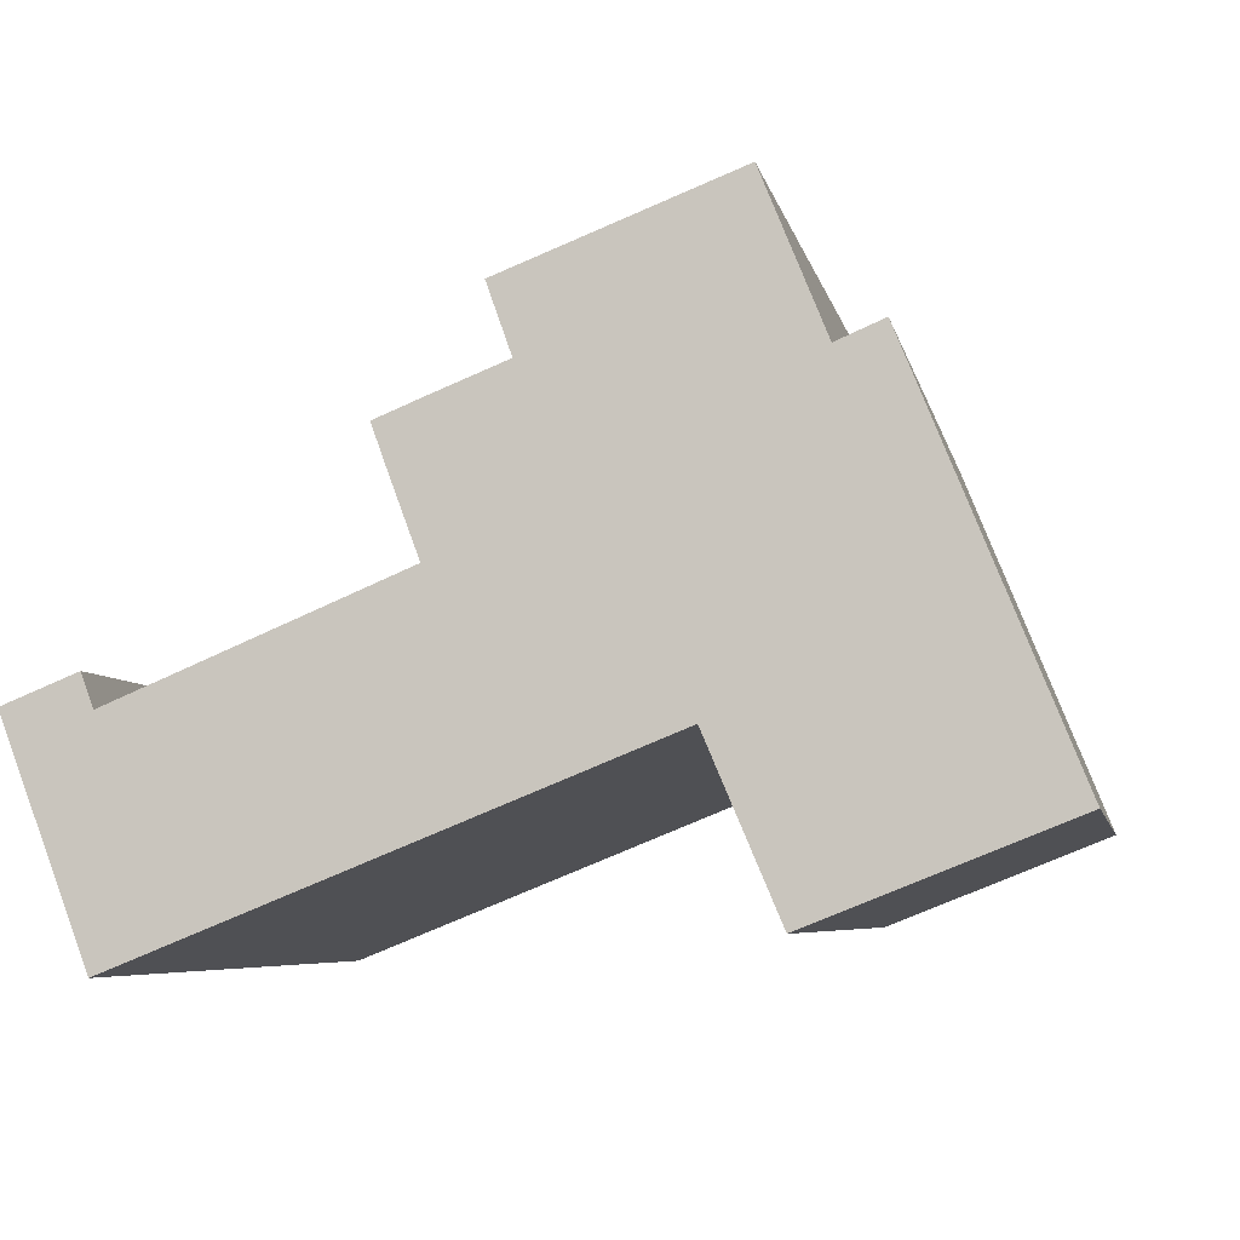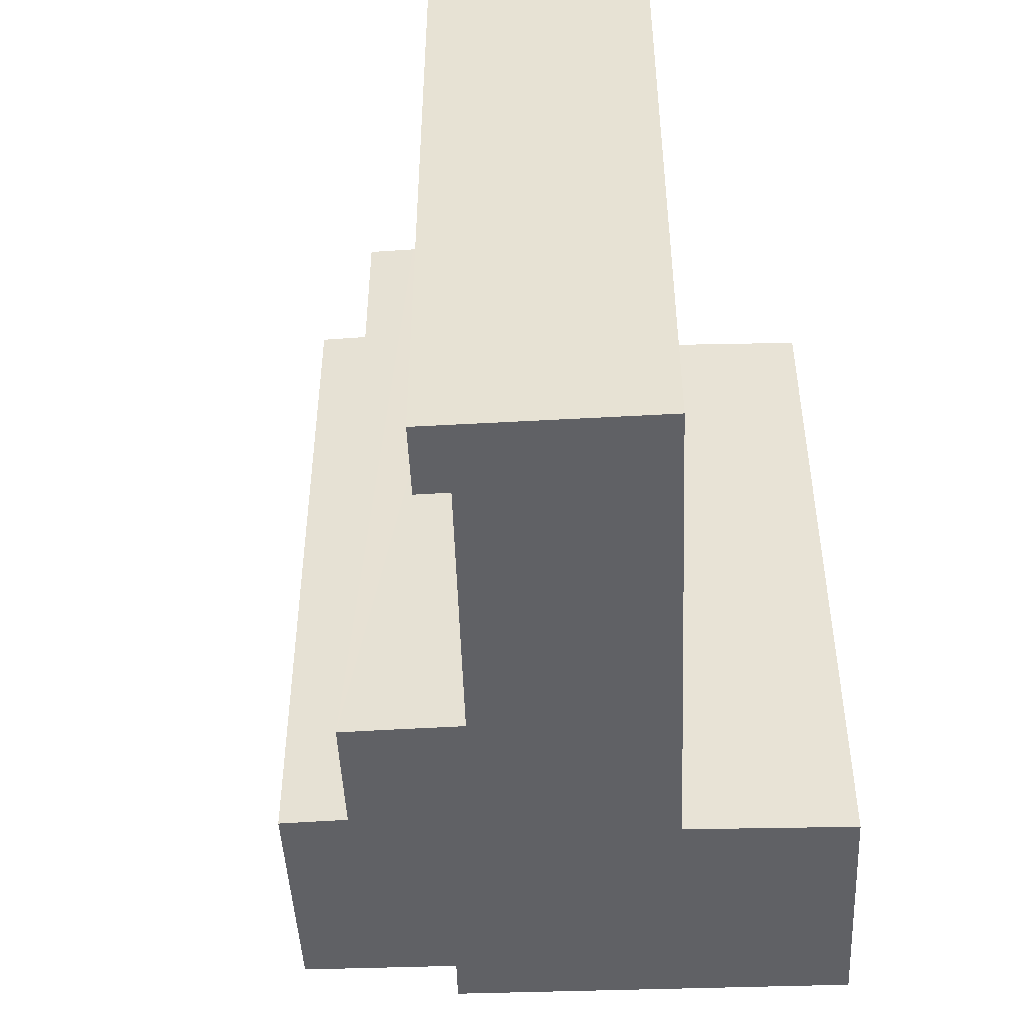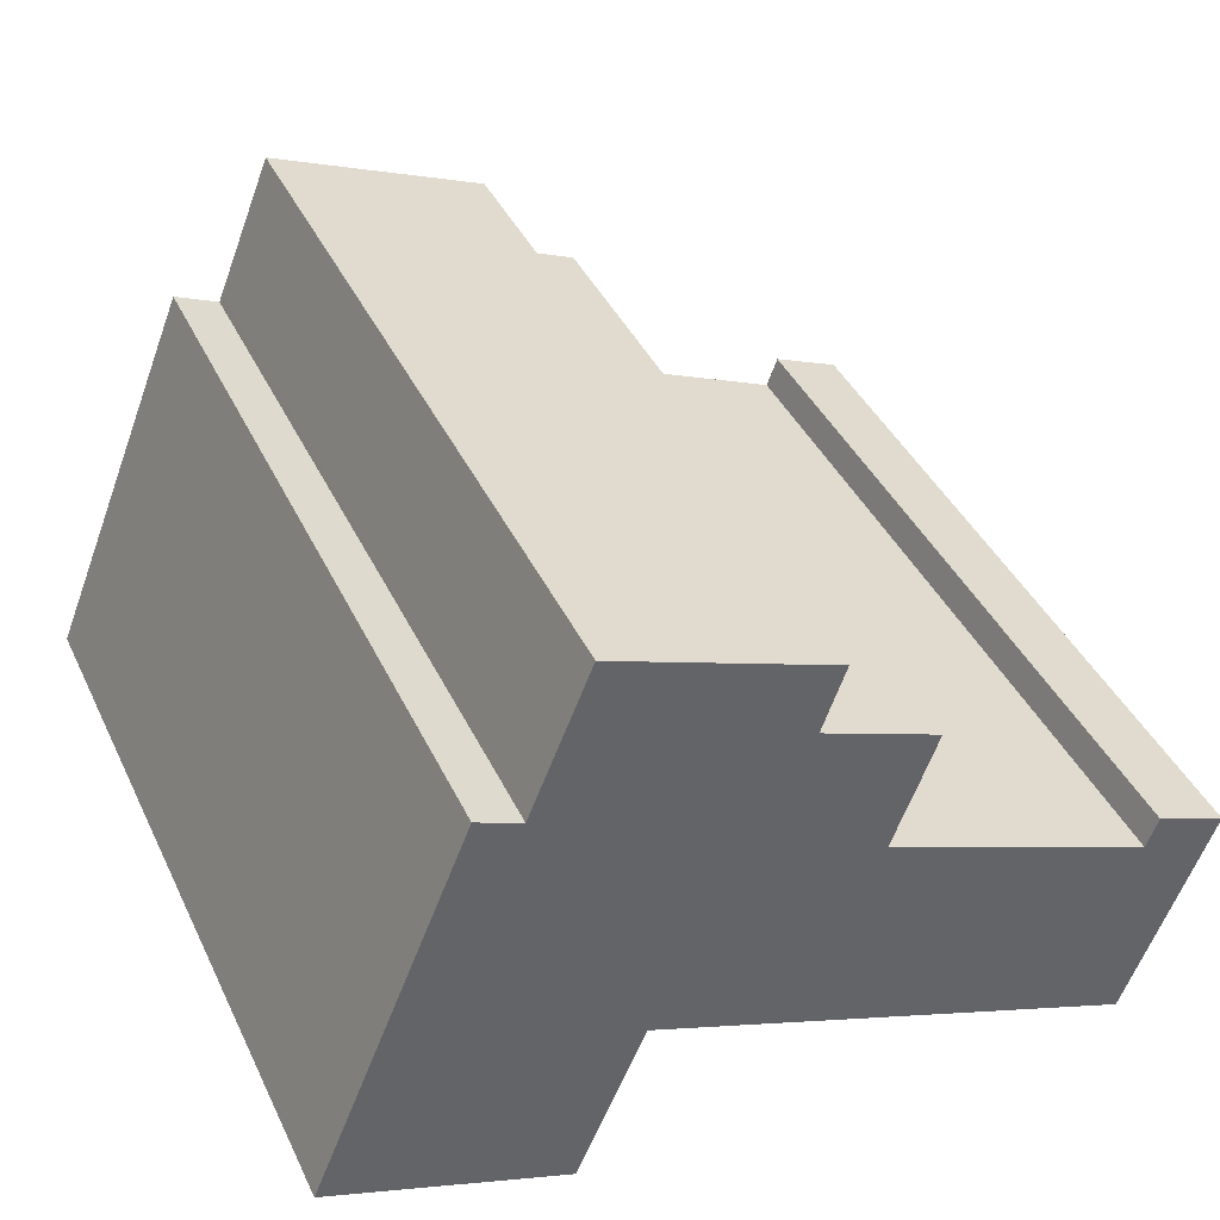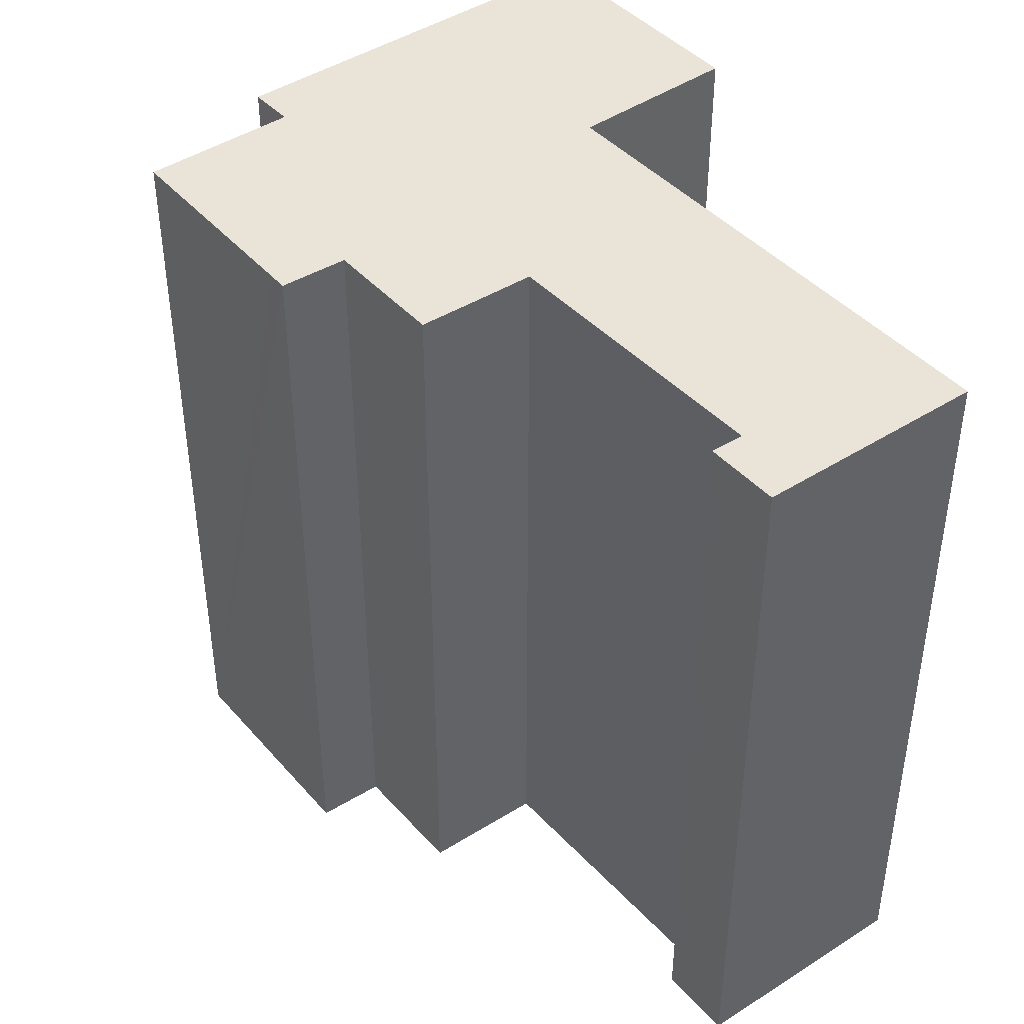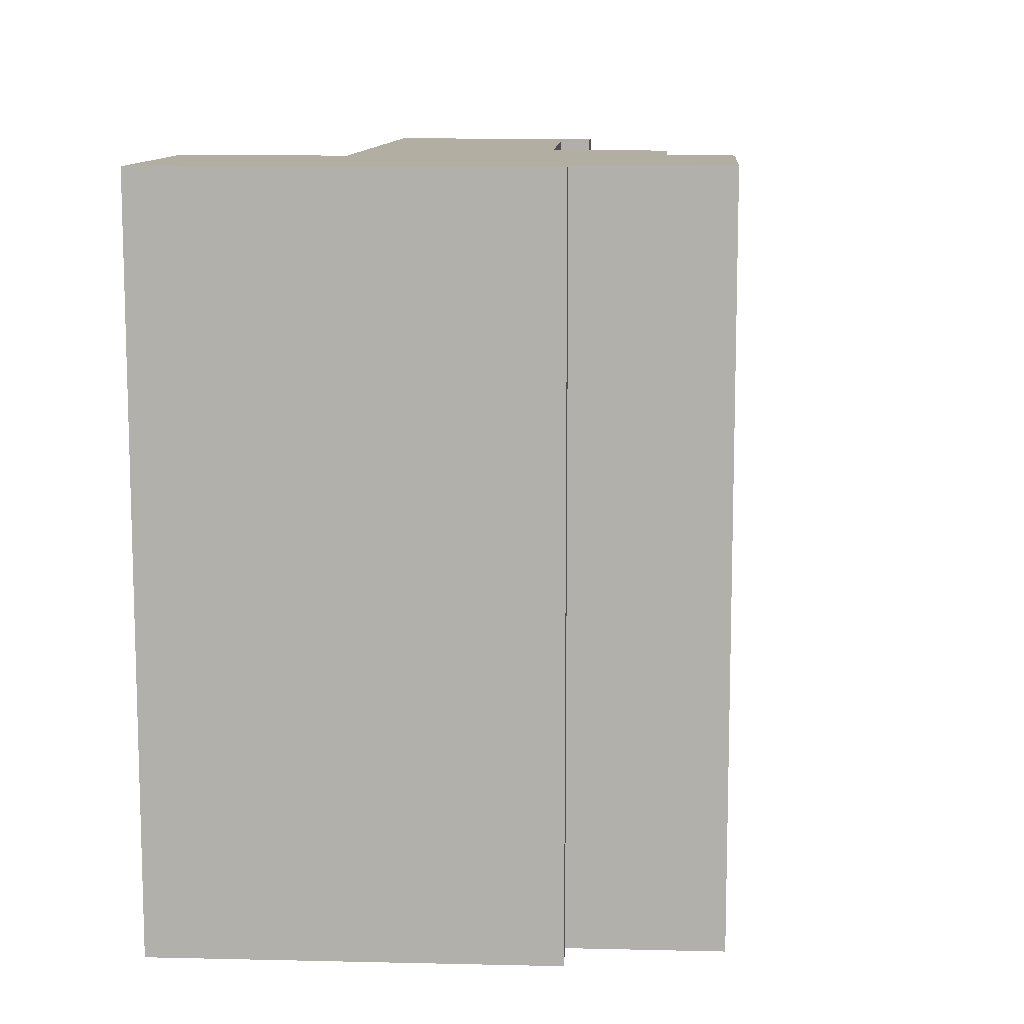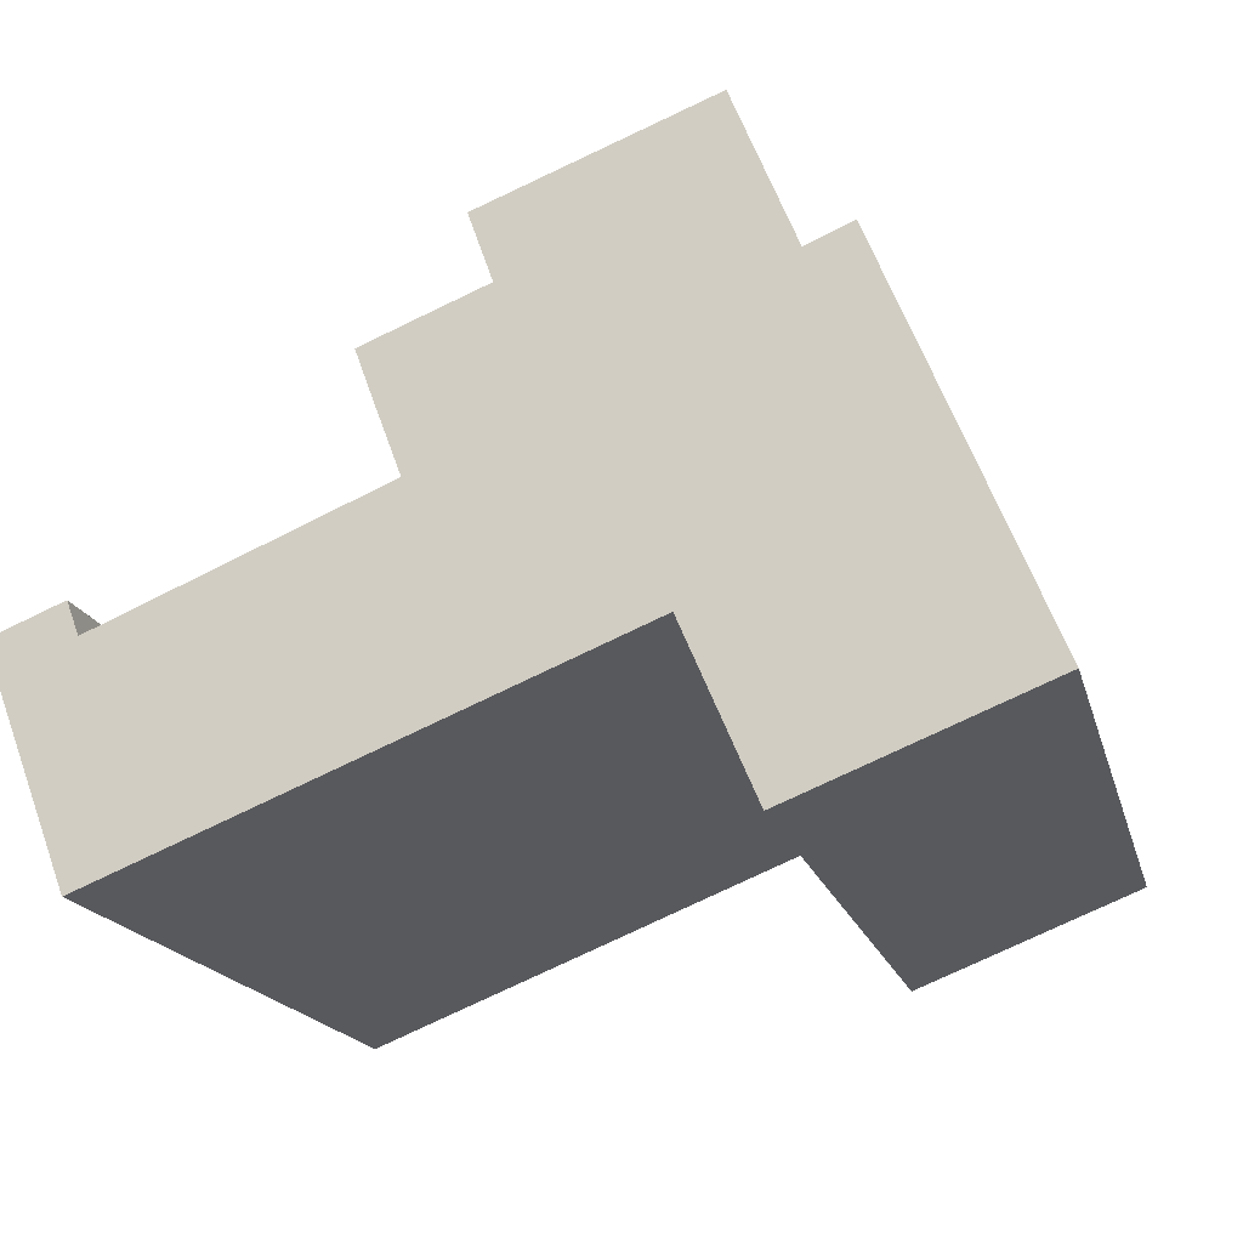
<metadata>
{"format":"obj","ext":"obj","renderer":"f3d","projection":"perspective","resolution":1024,"background":"white","views":[{"elev":-5.9,"azim":-169.1,"up":"+Z"},{"elev":-47.9,"azim":114.3,"up":"+Y"},{"elev":41.0,"azim":-23.9,"up":"+Z"},{"elev":43.0,"azim":73.7,"up":"+Y"},{"elev":10.8,"azim":-64.6,"up":"+Y"},{"elev":-17.8,"azim":-166.2,"up":"+Z"}]}
</metadata>
<code>
v  2.018 23.85 4.967
v  7.351 23.85 -2.908
v  0 23.85 1.46e-15
v  9.435 23.85 2.001
v  4.804 23.85 11.83
v  9.474 23.85 2.093
v  9.628 23.85 2.031
v  14.24 23.85 0.188
v  24.78 23.85 -4.027
v  16.36 23.85 6.14
v  6.176 23.85 11.25
v  16.76 23.85 7.213
v  6.296 23.85 11.54
v  8.02 23.85 15.8
v  17.06 23.85 8.022
v  17.16 23.85 8.283
v  14.06 23.85 11.17
v  14.24 23.85 13.39
v  14.77 23.85 13.18
v  17.68 23.85 9.722
v  16.17 23.85 10.33
v  16.31 23.85 10.28
v  24.78 23.85 2.634
v  27.33 23.85 2.734
v  16.47 23.85 6.097
v  25.14 23.85 3.614
v  7.351 1.781e-16 -2.908
v  9.435 -1.225e-16 2.001
v  9.474 -1.282e-16 2.093
v  0 0 0
v  24.78 2.466e-16 -4.027
v  14.24 -1.151e-17 0.188
v  9.628 -1.244e-16 2.031
v  4.804 -7.241e-16 11.83
v  2.018 -3.041e-16 4.967
v  6.176 -6.886e-16 11.25
v  8.02 -9.672e-16 15.8
v  6.296 -7.068e-16 11.54
v  24.78 -1.613e-16 2.634
v  25.14 -2.213e-16 3.614
v  14.77 -8.07e-16 13.18
v  14.24 -8.197e-16 13.39
v  14.06 -6.839e-16 11.17
v  17.68 -5.953e-16 9.722
v  16.17 -6.327e-16 10.33
v  16.31 -6.293e-16 10.28
v  16.36 -3.76e-16 6.14
v  16.47 -3.733e-16 6.097
v  27.33 -1.674e-16 2.734
v  16.76 -4.417e-16 7.213
v  17.16 -5.072e-16 8.283
v  17.06 -4.912e-16 8.022
g defaultobject
f 1 2 3
f 2 1 4
f 4 1 5
f 4 5 6
f 6 5 7
f 7 5 8
f 8 5 9
f 9 5 10
f 10 5 11
f 10 11 12
f 12 11 13
f 12 13 14
f 12 14 15
f 15 14 16
f 16 14 17
f 17 14 18
f 17 18 19
f 17 20 16
f 20 17 21
f 20 21 22
f 9 23 24
f 23 9 10
f 23 10 25
f 24 23 26
f 4 27 2
f 27 4 6
f 27 6 28
f 28 6 29
f 27 3 2
f 3 27 30
f 31 8 9
f 8 31 7
f 7 31 6
f 6 31 29
f 29 31 32
f 29 32 33
f 30 1 3
f 1 30 5
f 5 30 34
f 34 30 35
f 36 13 11
f 13 36 14
f 14 36 37
f 37 36 38
f 39 26 23
f 26 39 40
f 34 11 5
f 11 34 36
f 39 23 25
f 37 18 14
f 18 37 19
f 19 37 41
f 41 37 42
f 43 21 17
f 21 43 22
f 22 43 20
f 20 43 44
f 44 43 45
f 44 45 46
f 47 25 10
f 25 47 39
f 39 47 48
f 40 24 26
f 24 40 49
f 41 17 19
f 17 41 43
f 44 16 20
f 16 44 15
f 15 44 12
f 12 44 10
f 10 44 47
f 47 44 50
f 50 44 51
f 50 51 52
f 49 9 24
f 9 49 31
f 40 39 49
f 49 32 31
f 32 49 39
f 32 39 48
f 32 48 33
f 33 48 47
f 33 47 50
f 33 50 52
f 33 52 51
f 33 51 44
f 33 44 46
f 33 46 45
f 33 45 29
f 29 45 43
f 28 30 27
f 30 28 29
f 30 29 43
f 30 43 41
f 30 41 42
f 30 42 36
f 36 42 37
f 30 36 35
f 36 37 38
f 34 35 36

</code>
